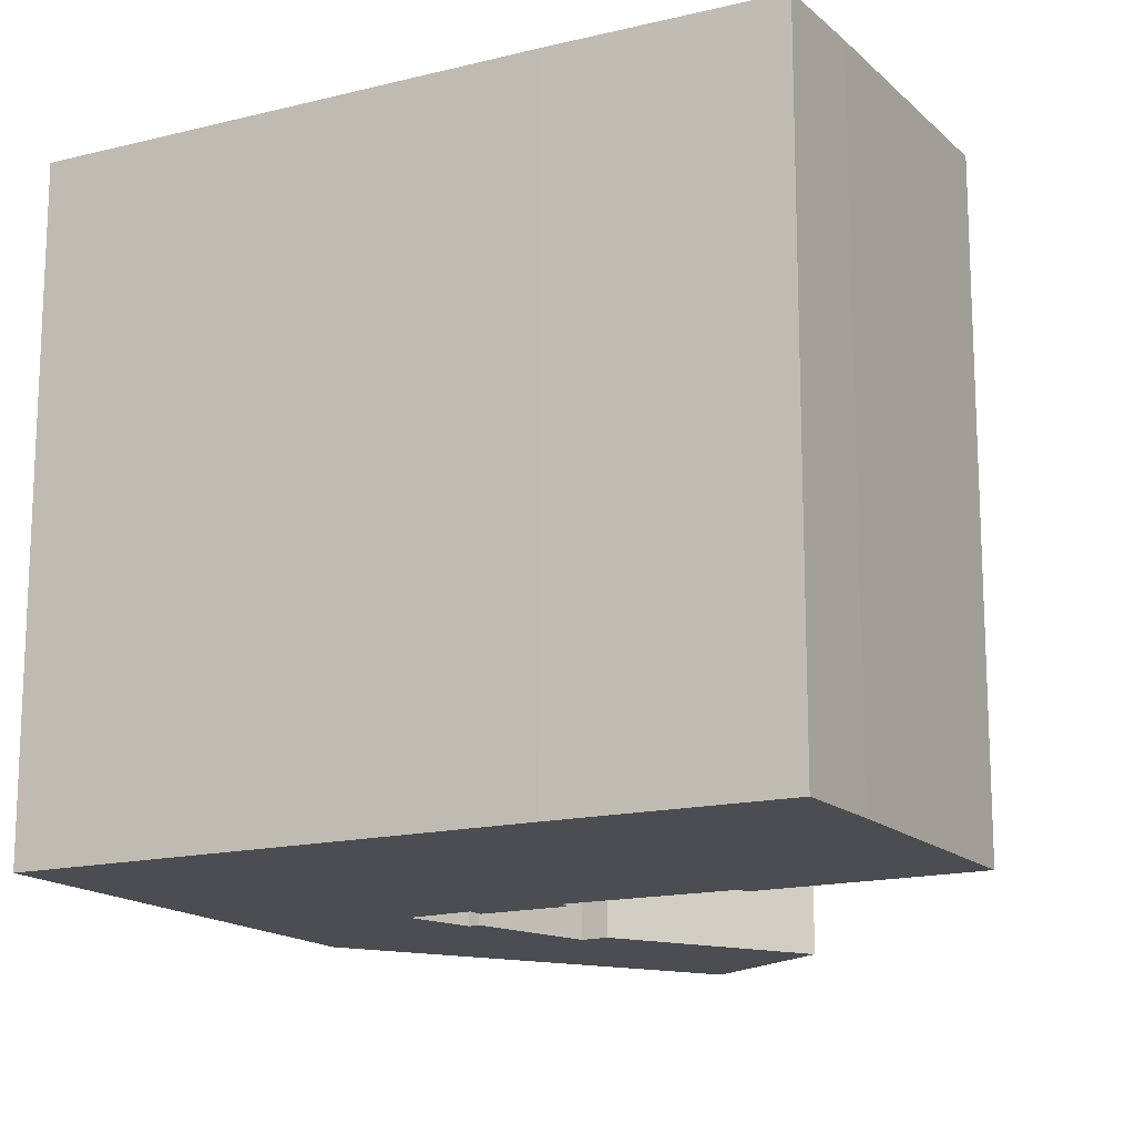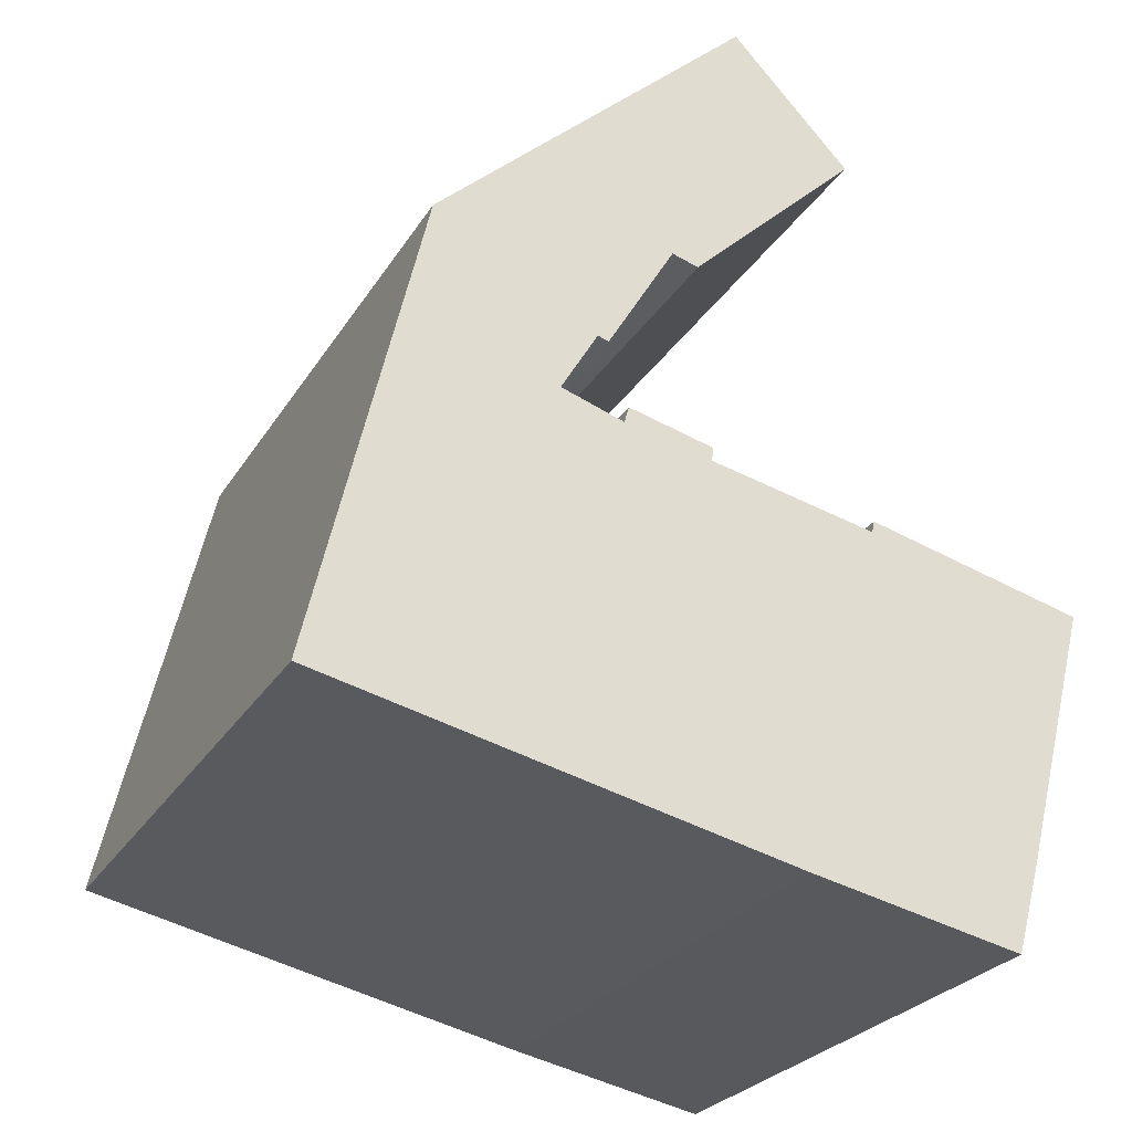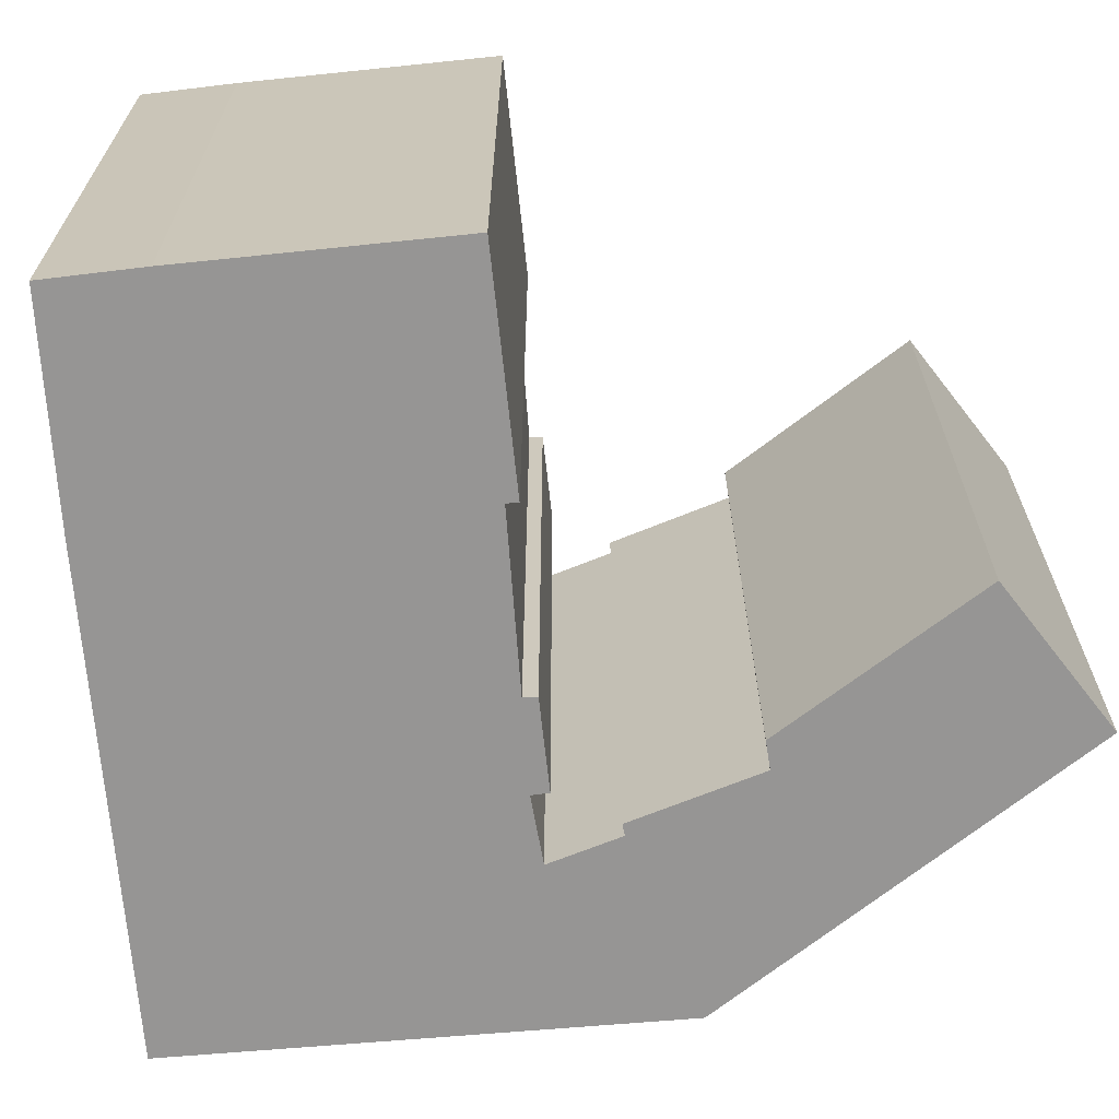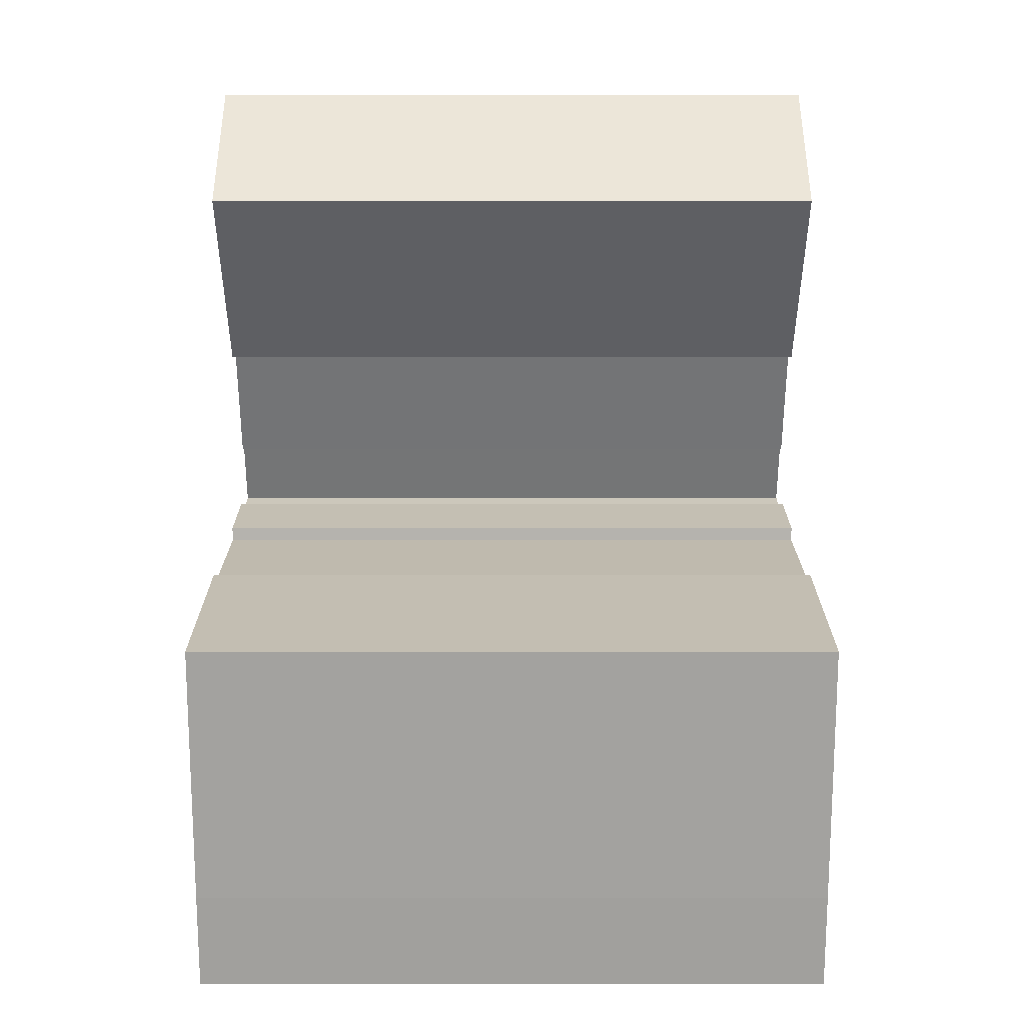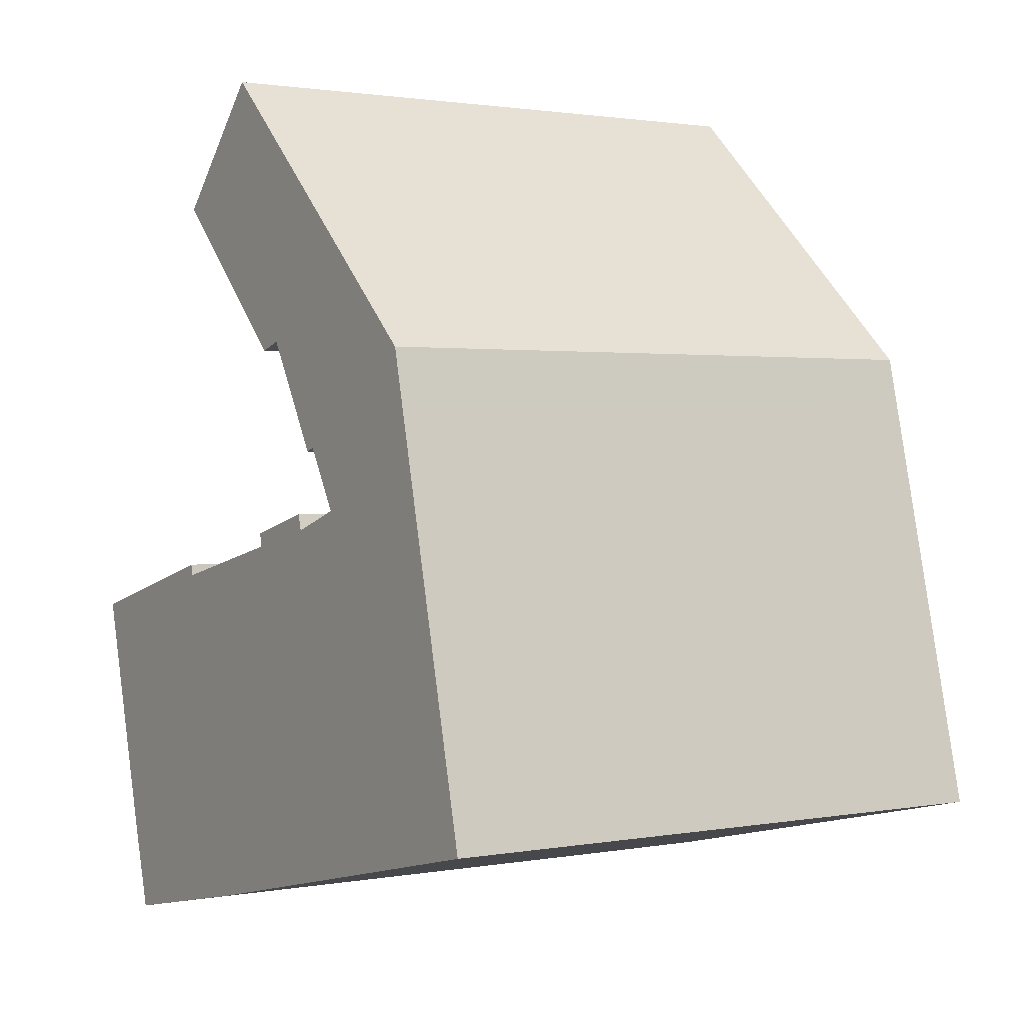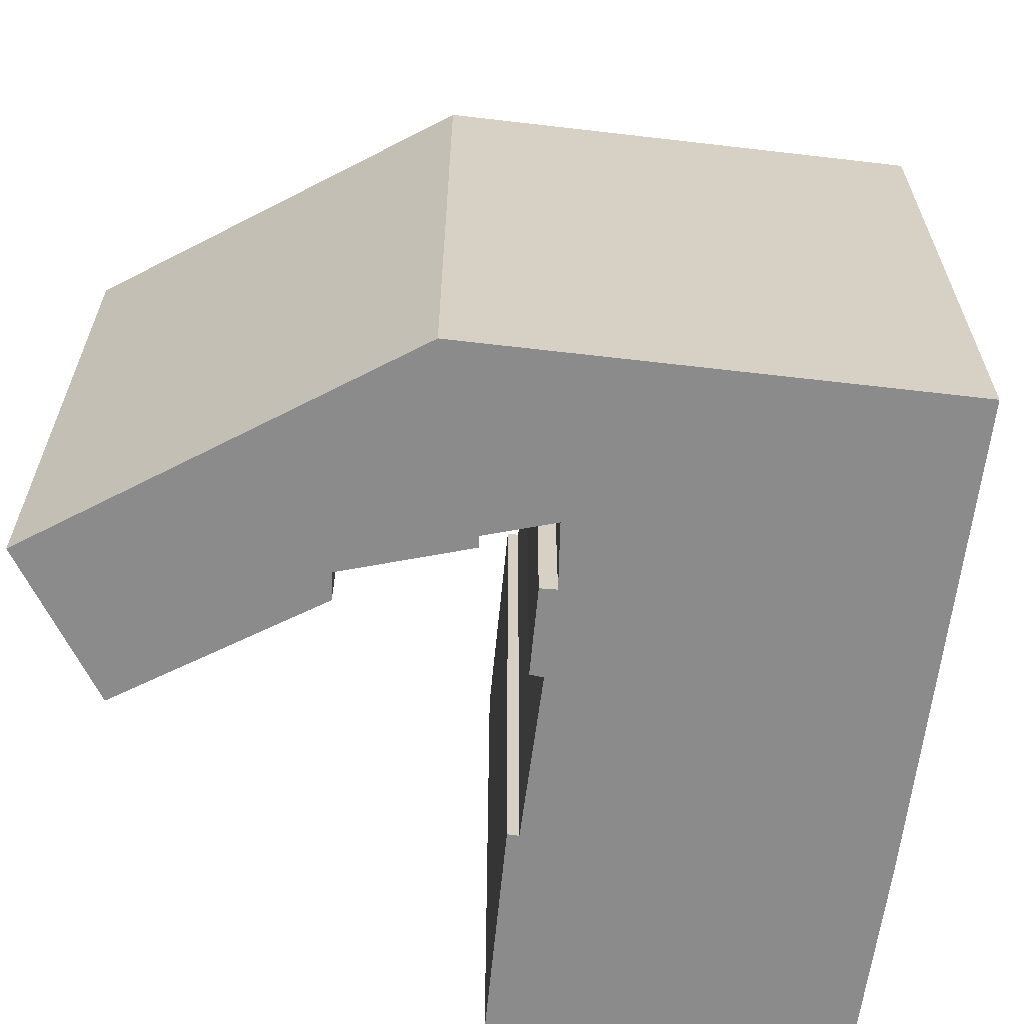
<metadata>
{"format":"obj","ext":"obj","renderer":"f3d","projection":"perspective","resolution":1024,"background":"white","views":[{"elev":-15.6,"azim":-165.3,"up":"+Y"},{"elev":-26.0,"azim":155.3,"up":"+Z"},{"elev":-67.6,"azim":-98.5,"up":"+Y"},{"elev":3.0,"azim":-90.0,"up":"+Z"},{"elev":1.6,"azim":56.8,"up":"+Z"},{"elev":-63.9,"azim":69.9,"up":"+Y"}]}
</metadata>
<code>
v  2.297 22.11 -8.915
v  10.67 22.11 -10.57
v  3.198 22.11 -12.18
v  0.0004716 22.11 -0.0007007
v  7.734 22.11 1.573
v  7.65 22.11 1.98
v  16.58 22.11 4.175
v  16.74 22.11 3.593
v  13.56 22.11 3.383
v  12.19 22.11 20.21
v  13.95 22.11 10.14
v  7.988 22.11 15.81
v  14.88 22.11 10.43
v  17.27 22.11 6.429
v  17.65 22.11 6.563
v  18.97 22.11 4.345
v  13.2 22.11 -9.985
v  10.42 22.11 2.181
v  27.4 22.11 -6.674
v  13.62 22.11 2.9
v  14.45 22.11 18.15
v  23.93 22.11 7.957
v  23.45 22.11 9.948
v  24.76 22.11 4.465
v  13.56 -2.072e-16 3.384
v  16.74 -2.2e-16 3.593
v  16.58 -2.557e-16 4.176
v  7.988 -9.681e-16 15.81
v  13.95 -6.208e-16 10.14
v  12.19 -1.238e-15 20.21
v  14.88 -6.389e-16 10.43
v  17.27 -3.937e-16 6.429
v  17.65 -4.019e-16 6.564
v  18.97 -2.661e-16 4.346
v  14.45 -1.111e-15 18.15
v  10.67 6.473e-16 -10.57
v  13.2 6.113e-16 -9.984
v  7.734 -9.638e-17 1.574
v  10.42 -1.336e-16 2.181
v  27.4 4.086e-16 -6.673
v  13.62 -1.776e-16 2.901
v  23.93 -4.873e-16 7.958
v  23.45 -6.092e-16 9.949
v  24.76 -2.735e-16 4.466
v  3.198 7.456e-16 -12.18
v  2.297 5.459e-16 -8.915
v  0 0 0
v  7.65 -1.213e-16 1.98
g defaultobject
f 1 2 3
f 2 1 4
f 2 4 5
f 5 4 6
f 7 8 9
f 10 11 12
f 11 10 13
f 13 10 14
f 14 10 15
f 15 10 16
f 5 17 2
f 17 5 18
f 17 18 19
f 19 18 20
f 19 20 9
f 19 9 8
f 19 8 16
f 19 16 10
f 19 10 21
f 19 21 22
f 22 21 23
f 19 22 24
f 25 26 27
f 28 29 30
f 31 30 29
f 32 30 31
f 33 30 32
f 34 30 33
f 35 30 34
f 36 37 38
f 39 38 37
f 40 39 37
f 41 39 40
f 25 41 40
f 26 25 40
f 34 26 40
f 35 34 40
f 42 35 40
f 43 35 42
f 44 42 40
f 45 36 46
f 47 46 36
f 38 47 36
f 48 47 38
f 18 41 20
f 41 18 39
f 9 41 25
f 41 9 20
f 9 27 7
f 27 9 25
f 7 26 8
f 26 7 27
f 8 34 16
f 34 8 26
f 15 34 33
f 34 15 16
f 14 33 32
f 33 14 15
f 13 32 31
f 32 13 14
f 11 31 29
f 31 11 13
f 12 29 28
f 29 12 11
f 10 28 30
f 28 10 12
f 10 35 21
f 35 10 30
f 21 43 23
f 43 21 35
f 23 42 22
f 42 23 43
f 22 44 24
f 44 22 42
f 24 40 19
f 40 24 44
f 17 40 37
f 40 17 19
f 2 37 36
f 37 2 17
f 3 36 45
f 36 3 2
f 1 45 46
f 45 1 3
f 4 46 47
f 46 4 1
f 4 48 6
f 48 4 47
f 6 38 5
f 38 6 48
f 5 39 18
f 39 5 38

</code>
